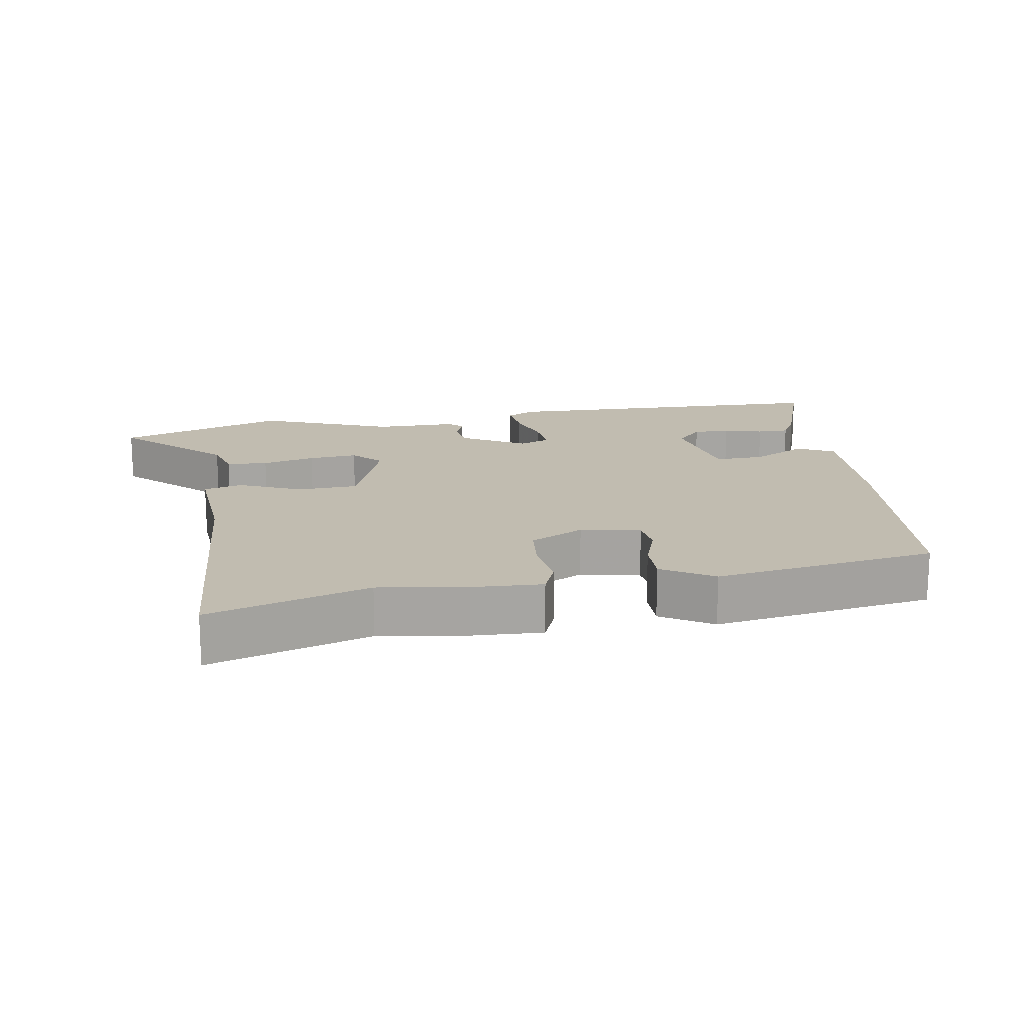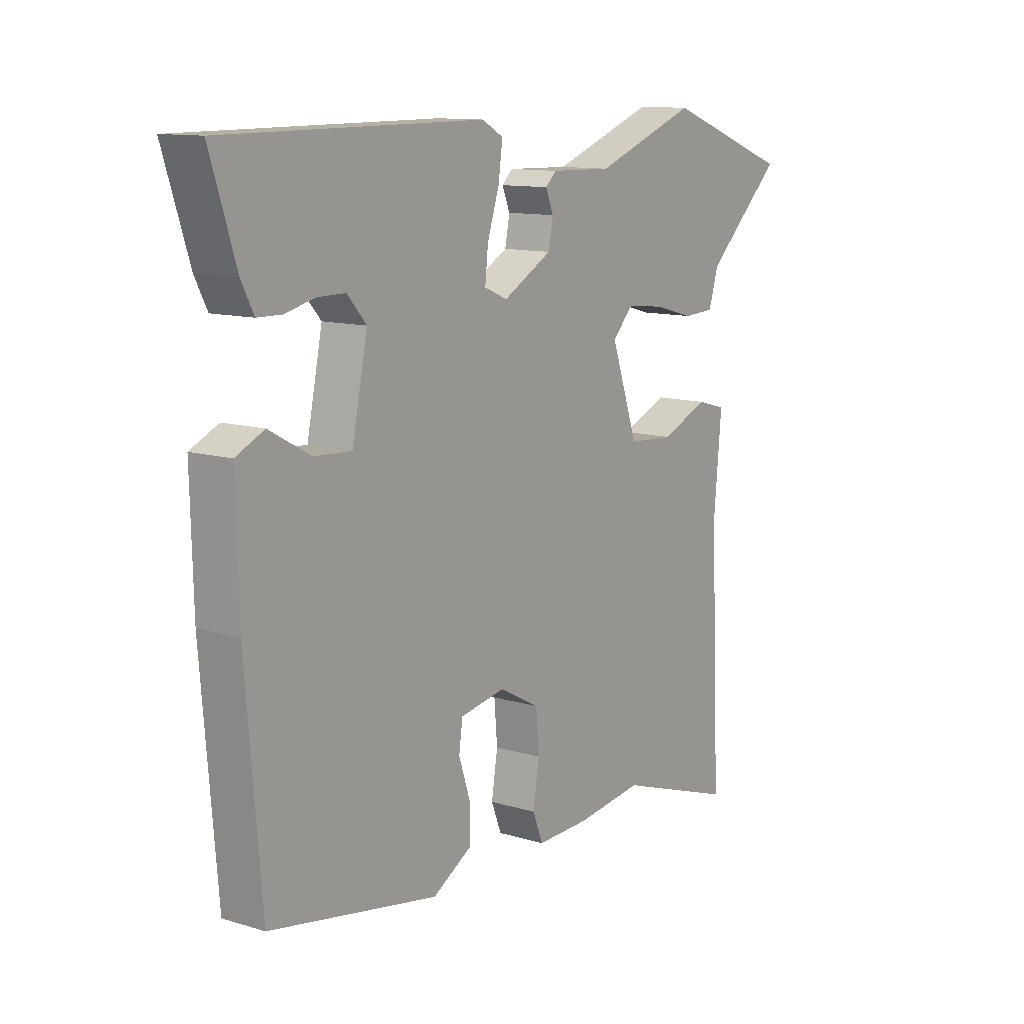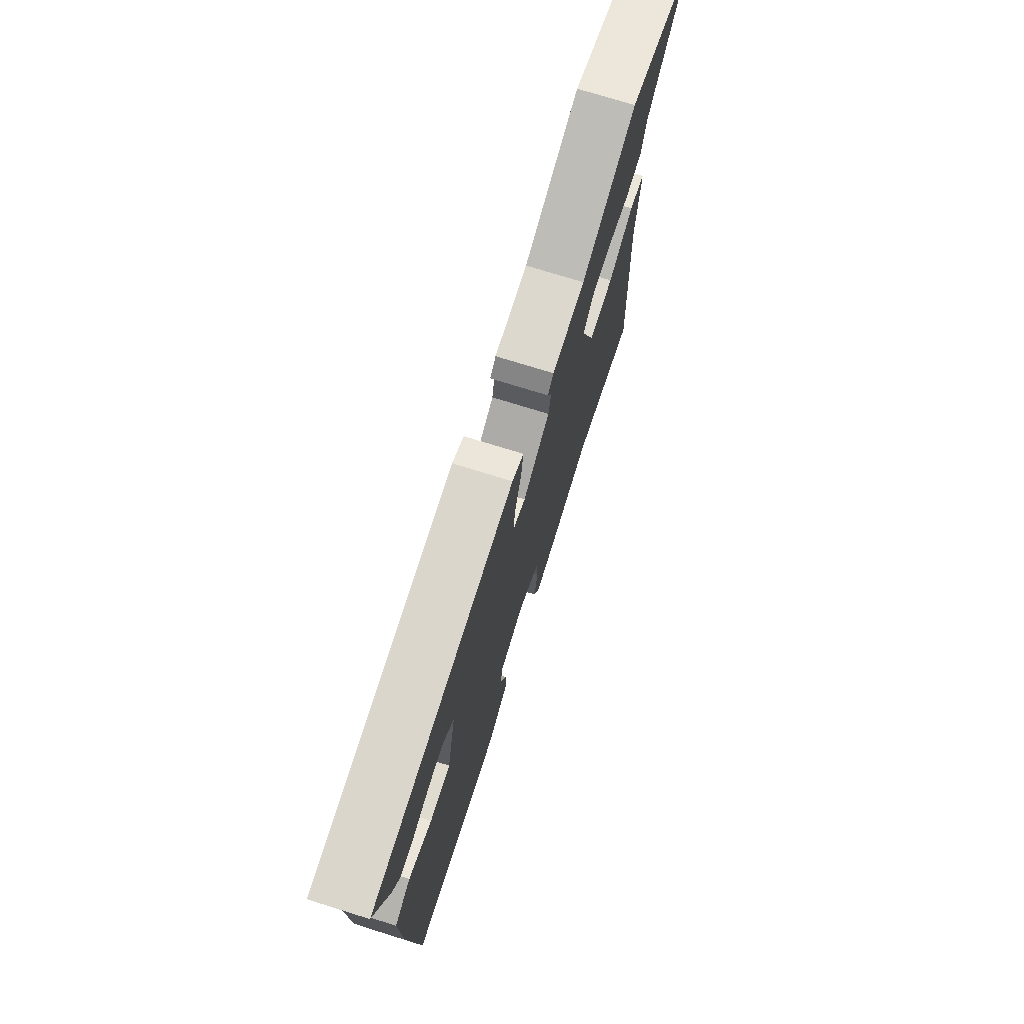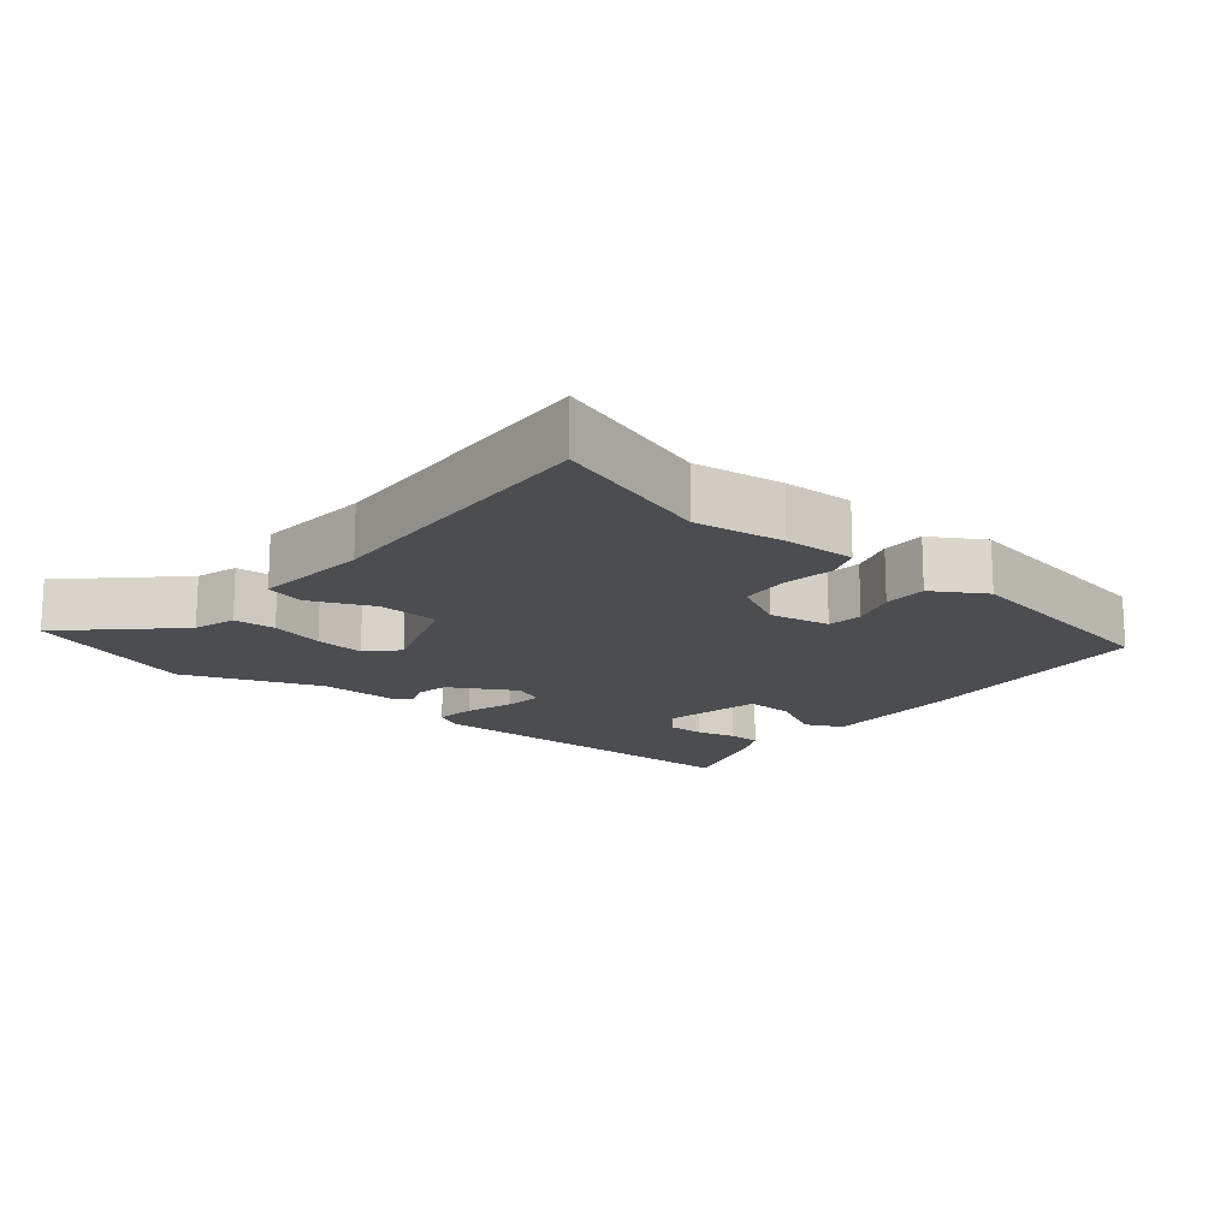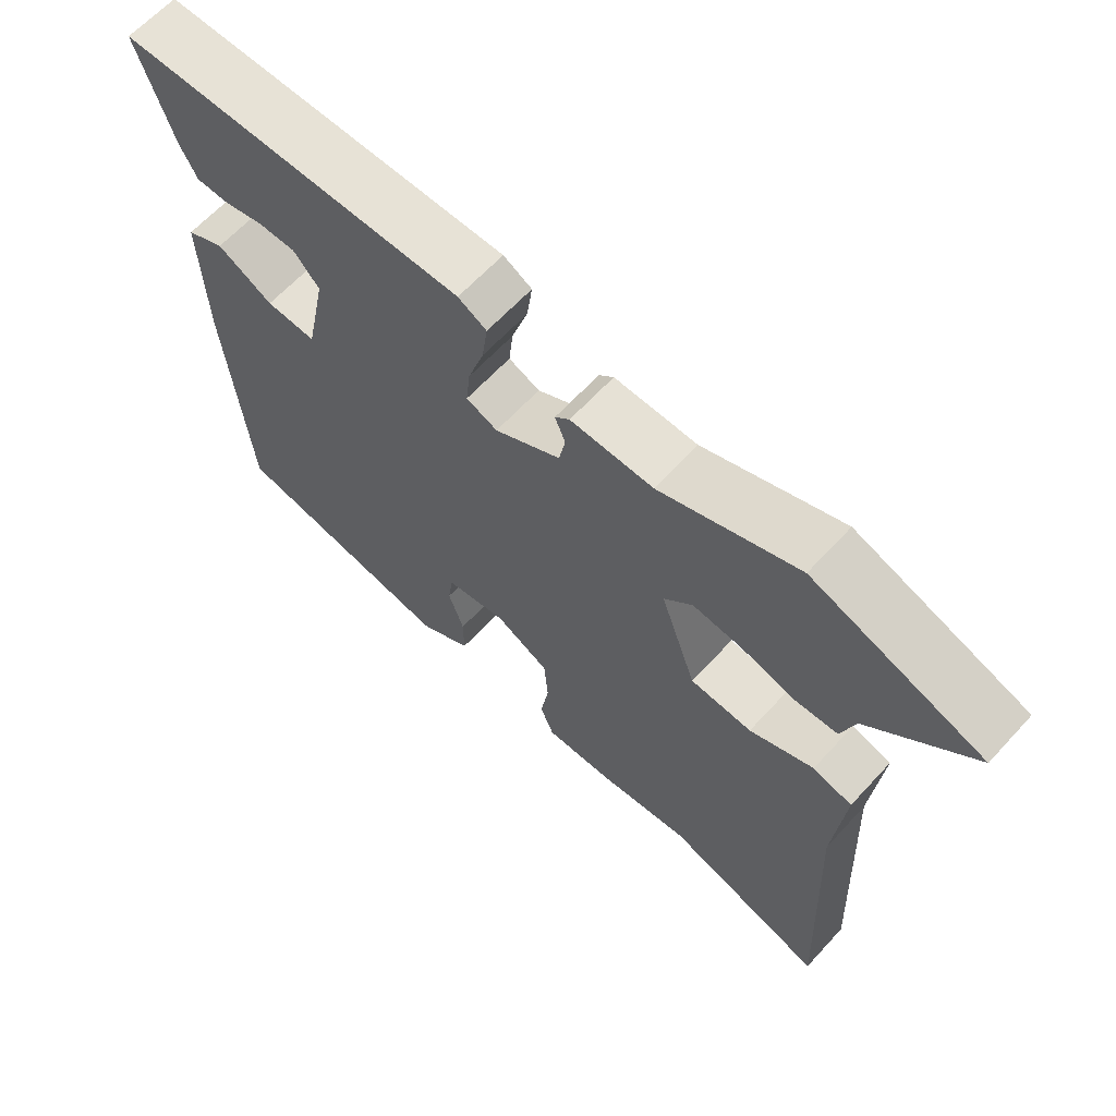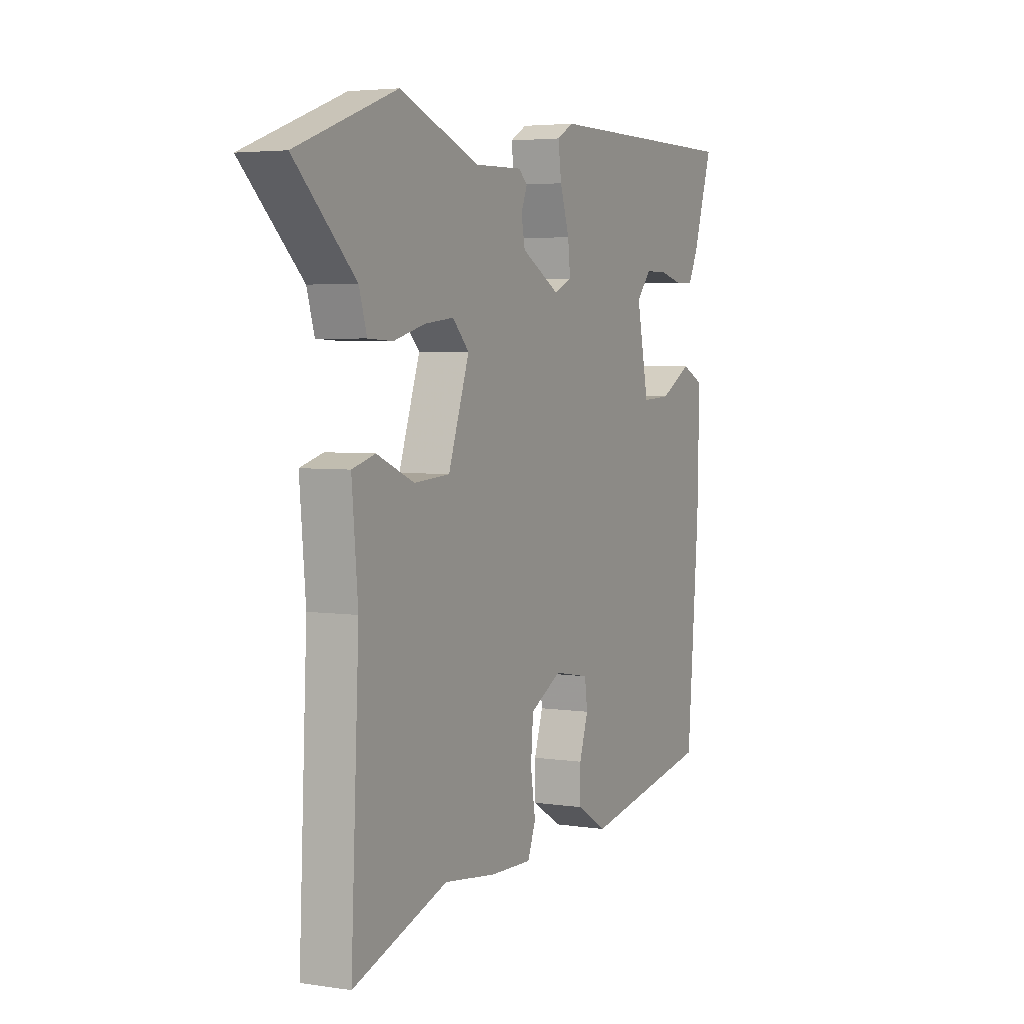
<metadata>
{"format":"obj","ext":"obj","renderer":"f3d","projection":"perspective","resolution":1024,"background":"white","views":[{"elev":16.6,"azim":171.7,"up":"+Y"},{"elev":11.8,"azim":-54.3,"up":"+Z"},{"elev":73.8,"azim":-72.7,"up":"+Z"},{"elev":-15.9,"azim":140.8,"up":"+Y"},{"elev":63.8,"azim":42.5,"up":"+Z"},{"elev":4.1,"azim":116.4,"up":"+Z"}]}
</metadata>
<code>
v -0.482 0.07 -0.402
v -0.512 0.07 -0.039
v -0.517 0.07 0.168
v -0.462 0.07 0.194
v -0.382 0.07 0.15
v -0.31 0.07 0.146
v -0.28 0.07 0.292
v -0.317 0.07 0.334
v -0.371 0.07 0.334
v -0.429 0.07 0.32
v -0.476 0.07 0.321
v -0.5 0.07 0.368
v -0.55 0.07 0.524
v -0.048 0.07 0.525
v -0.007 0.07 0.502
v -0.015 0.07 0.443
v -0.038 0.07 0.372
v -0.044 0.07 0.316
v 0.001 0.07 0.297
v 0.096 0.07 0.35
v 0.105 0.07 0.397
v 0.09 0.07 0.434
v 0.111 0.07 0.454
v 0.23 0.07 0.451
v 0.429 0.07 0.526
v 0.675 0.07 0.436
v 0.526 0.07 0.296
v 0.507 0.07 0.234
v 0.446 0.07 0.231
v 0.368 0.07 0.252
v 0.296 0.07 0.26
v 0.255 0.07 0.218
v 0.307 0.07 0.068
v 0.396 0.07 0.062
v 0.488 0.07 0.101
v 0.545 0.07 0.085
v 0.53 0.07 -0.083
v 0.55 0.07 -0.517
v 0.317 0.07 -0.439
v 0.187 0.07 -0.456
v 0.084 0.07 -0.459
v 0.064 0.07 -0.408
v 0.076 0.07 -0.333
v 0.07 0.07 -0.26
v -0.008 0.07 -0.218
v -0.096 0.07 -0.234
v -0.103 0.07 -0.285
v -0.081 0.07 -0.352
v -0.081 0.07 -0.416
v -0.157 0.07 -0.461
v -0.482 0 -0.402
v -0.512 0 -0.039
v -0.517 0 0.168
v -0.462 0 0.194
v -0.382 0 0.15
v -0.31 0 0.146
v -0.28 0 0.292
v -0.317 0 0.334
v -0.371 0 0.334
v -0.429 0 0.32
v -0.476 0 0.321
v -0.5 0 0.368
v -0.55 0 0.524
v -0.048 0 0.525
v -0.007 0 0.502
v -0.015 0 0.443
v -0.038 0 0.372
v -0.044 0 0.316
v 0.001 0 0.297
v 0.096 0 0.35
v 0.105 0 0.397
v 0.09 0 0.434
v 0.111 0 0.454
v 0.23 0 0.451
v 0.429 0 0.526
v 0.675 0 0.436
v 0.526 0 0.296
v 0.507 0 0.234
v 0.446 0 0.231
v 0.368 0 0.252
v 0.296 0 0.26
v 0.255 0 0.218
v 0.307 0 0.068
v 0.396 0 0.062
v 0.488 0 0.101
v 0.545 0 0.085
v 0.53 0 -0.083
v 0.55 0 -0.517
v 0.317 0 -0.439
v 0.187 0 -0.456
v 0.084 0 -0.459
v 0.064 0 -0.408
v 0.076 0 -0.333
v 0.07 0 -0.26
v -0.008 0 -0.218
v -0.096 0 -0.234
v -0.103 0 -0.285
v -0.081 0 -0.352
v -0.081 0 -0.416
v -0.157 0 -0.461
f 3 4 5
f 2 3 5
f 1 2 5
f 50 1 5
f 49 50 5
f 48 49 5
f 47 48 5
f 46 47 5 6
f 45 46 6 7
f 44 45 7
f 41 42 43
f 40 41 43
f 39 40 43
f 39 43 44
f 38 39 44
f 37 38 44
f 36 37 44
f 35 36 44
f 34 35 44
f 33 34 44
f 32 33 44 7
f 27 28 29 30
f 27 30 31
f 26 27 31
f 25 26 31
f 24 25 31
f 24 31 32
f 23 24 32
f 22 23 32
f 21 22 32
f 15 16 17
f 14 15 17
f 13 14 17
f 12 13 17
f 12 17 18
f 9 10 11 12
f 8 9 12
f 8 12 18 19
f 32 7 8 19
f 20 21 32
f 19 20 32
f 55 54 53
f 55 53 52
f 55 52 51
f 55 51 100
f 55 100 99
f 55 99 98
f 55 98 97
f 56 55 97 96
f 57 56 96 95
f 57 95 94
f 93 92 91
f 93 91 90
f 93 90 89
f 94 93 89
f 94 89 88
f 94 88 87
f 94 87 86
f 94 86 85
f 94 85 84
f 94 84 83
f 57 94 83 82
f 80 79 78 77
f 81 80 77
f 81 77 76
f 81 76 75
f 81 75 74
f 82 81 74
f 82 74 73
f 82 73 72
f 82 72 71
f 67 66 65
f 67 65 64
f 67 64 63
f 67 63 62
f 68 67 62
f 62 61 60 59
f 62 59 58
f 69 68 62 58
f 69 58 57 82
f 82 71 70
f 82 70 69
f 1 51 52 2
f 2 52 53 3
f 3 53 54 4
f 4 54 55 5
f 5 55 56 6
f 6 56 57 7
f 7 57 58 8
f 8 58 59 9
f 9 59 60 10
f 10 60 61 11
f 11 61 62 12
f 12 62 63 13
f 13 63 64 14
f 14 64 65 15
f 15 65 66 16
f 16 66 67 17
f 17 67 68 18
f 18 68 69 19
f 19 69 70 20
f 20 70 71 21
f 21 71 72 22
f 22 72 73 23
f 23 73 74 24
f 24 74 75 25
f 25 75 76 26
f 26 76 77 27
f 27 77 78 28
f 28 78 79 29
f 29 79 80 30
f 30 80 81 31
f 31 81 82 32
f 32 82 83 33
f 33 83 84 34
f 34 84 85 35
f 35 85 86 36
f 36 86 87 37
f 37 87 88 38
f 38 88 89 39
f 39 89 90 40
f 40 90 91 41
f 41 91 92 42
f 42 92 93 43
f 43 93 94 44
f 44 94 95 45
f 45 95 96 46
f 46 96 97 47
f 47 97 98 48
f 48 98 99 49
f 49 99 100 50
f 50 100 51 1

</code>
